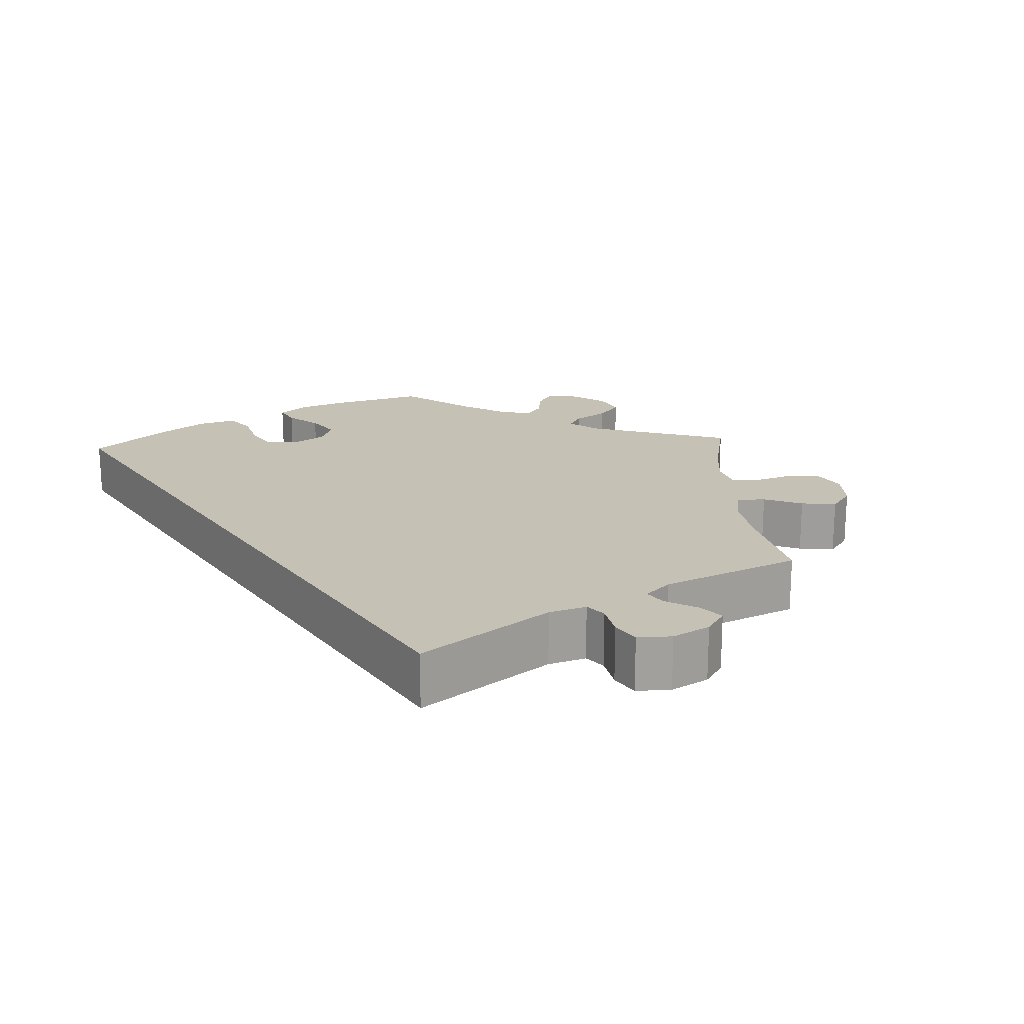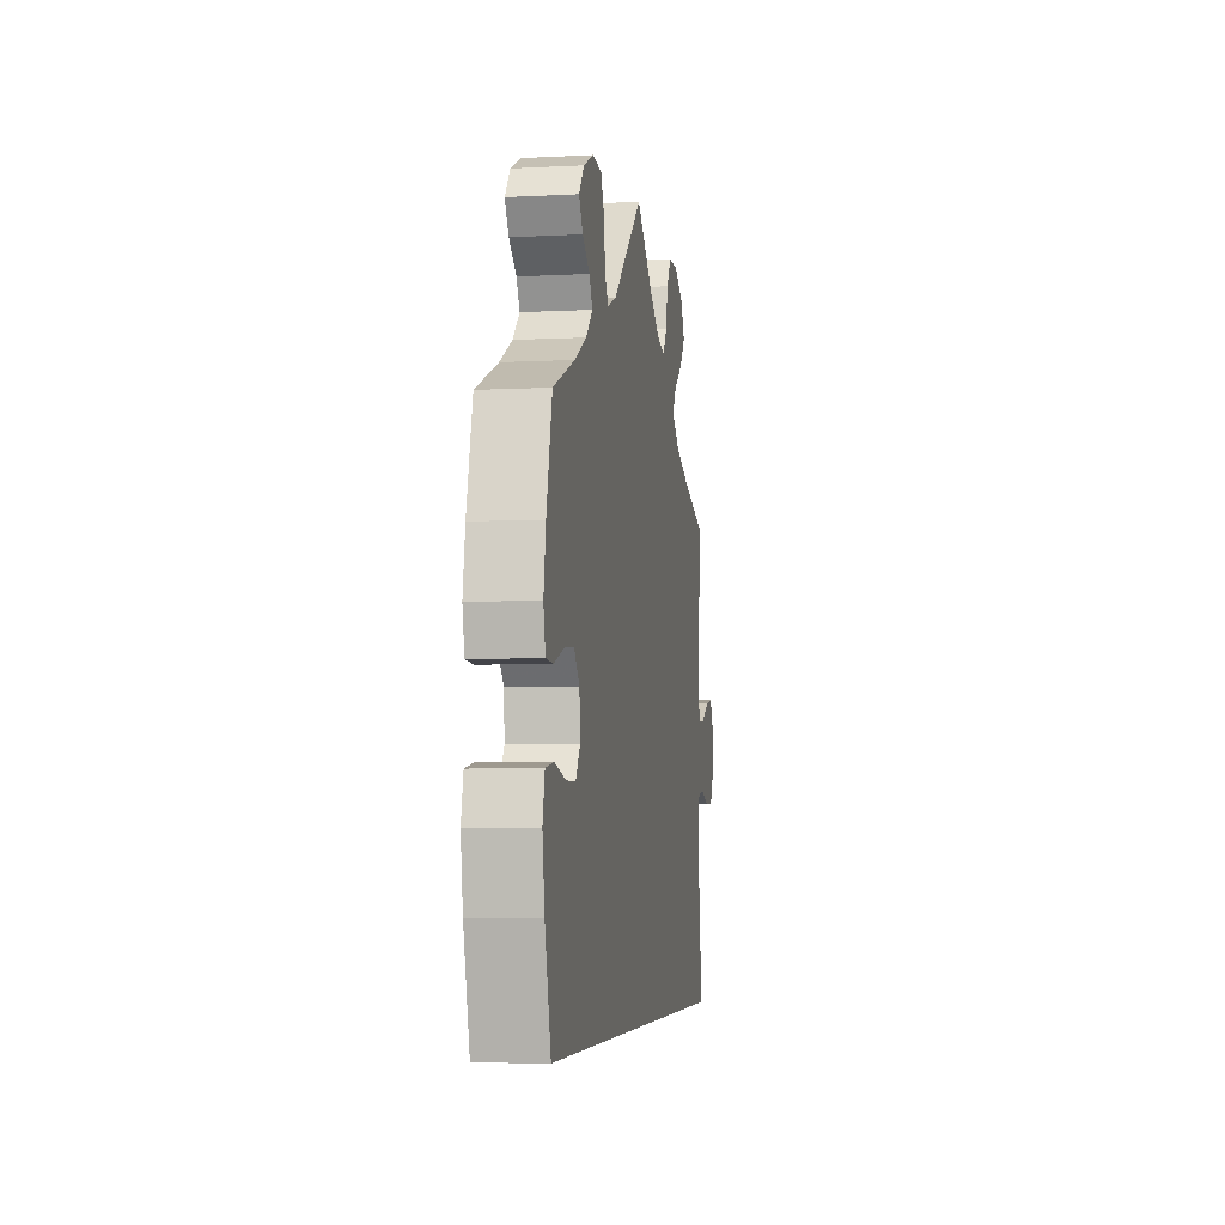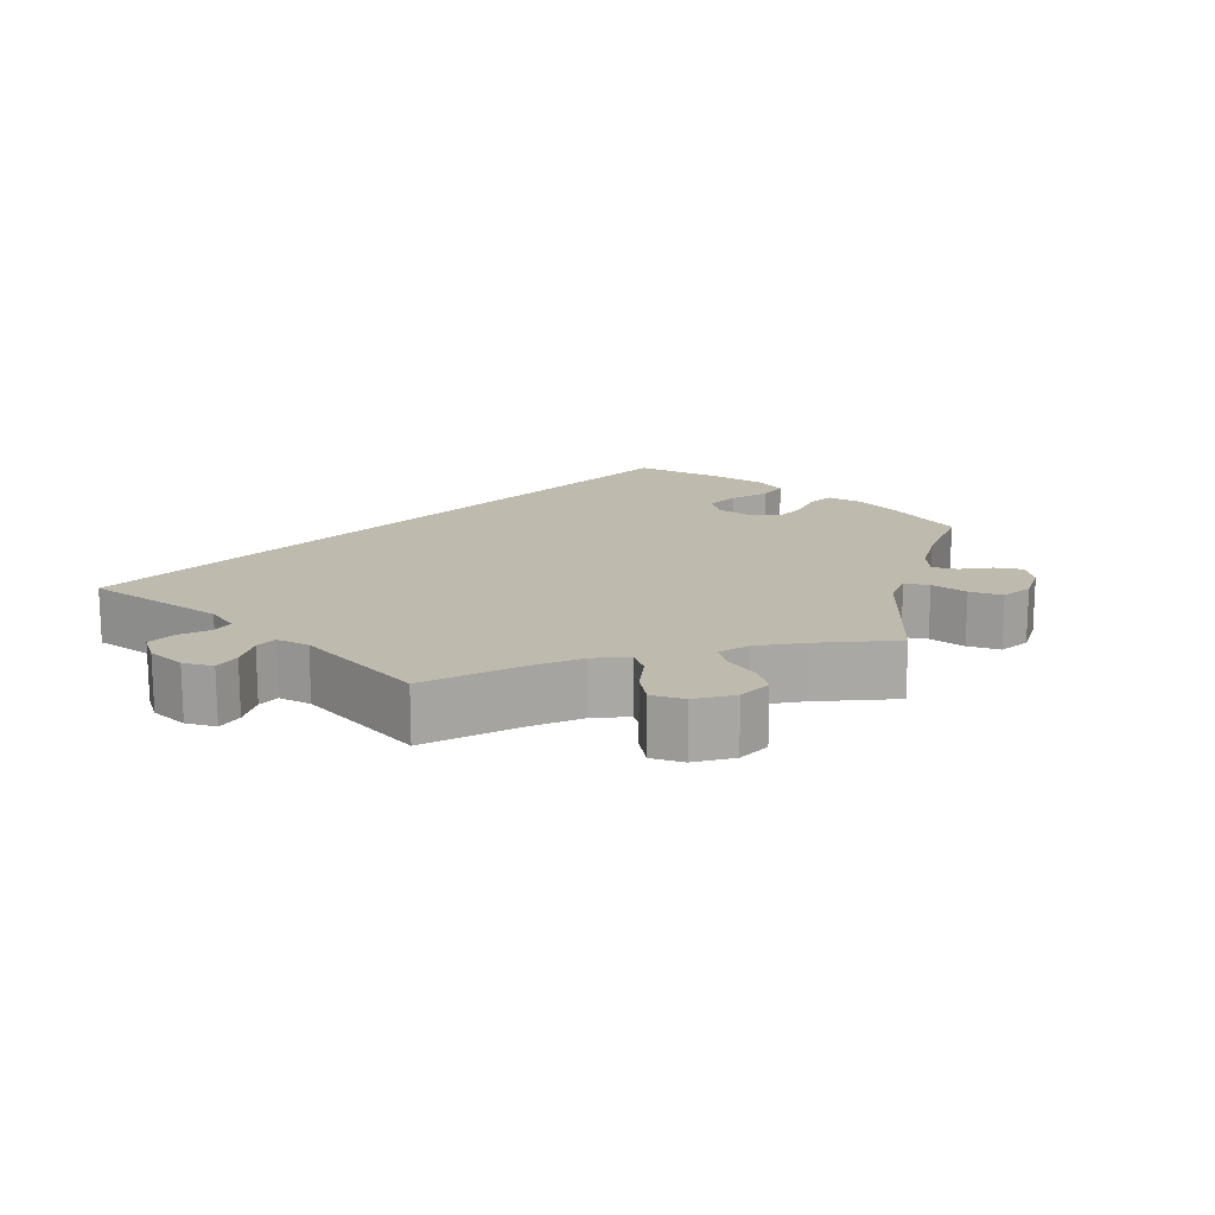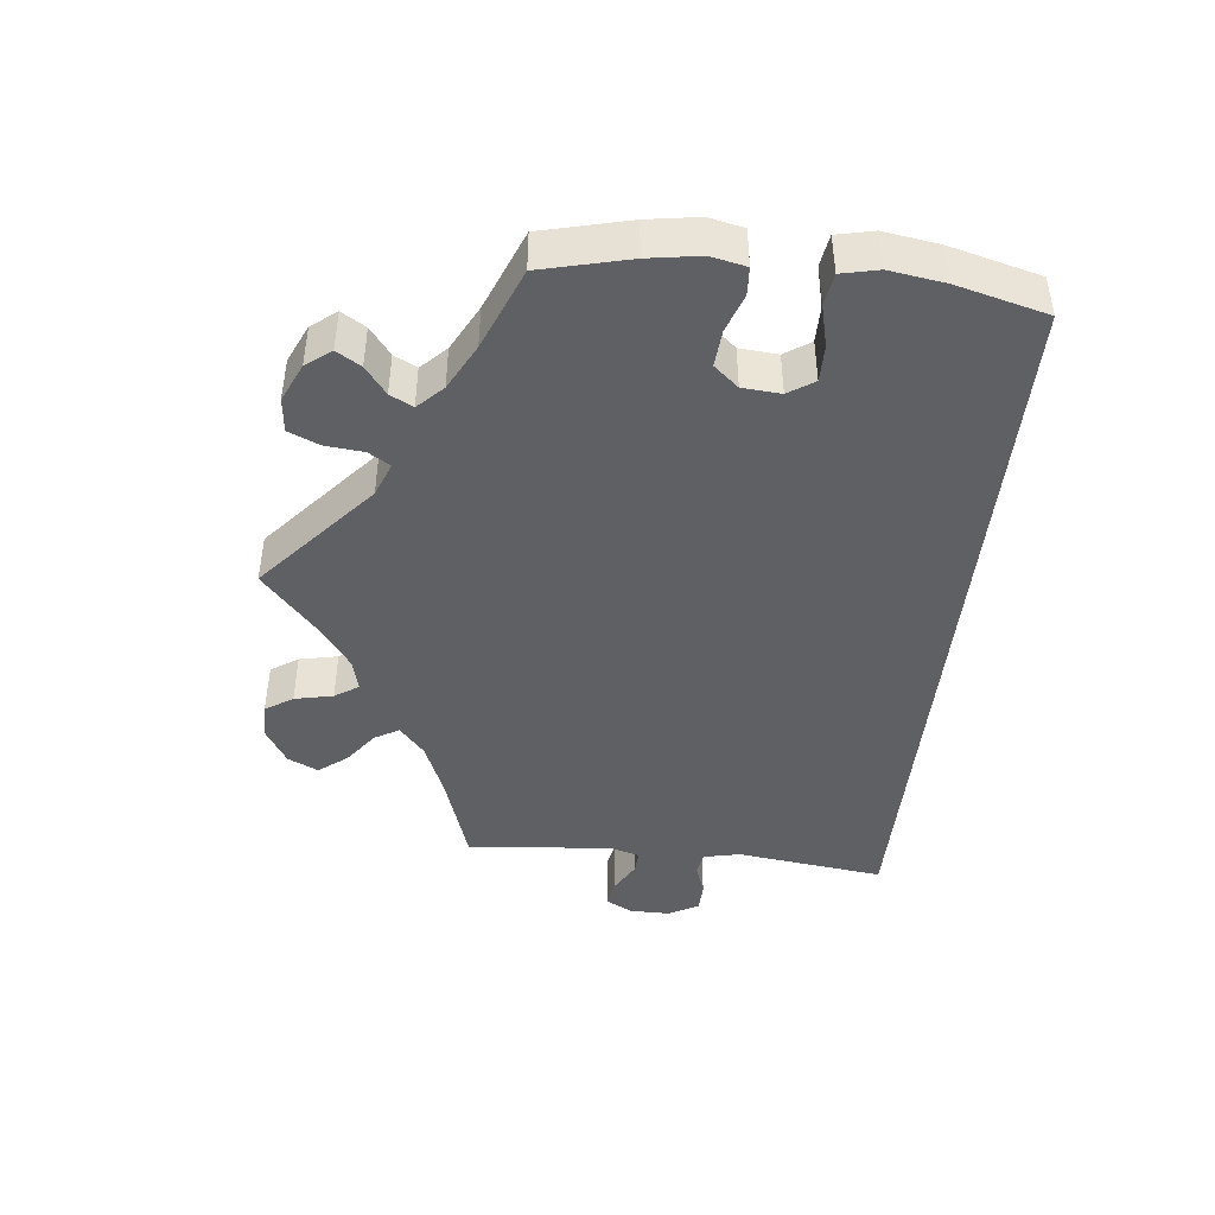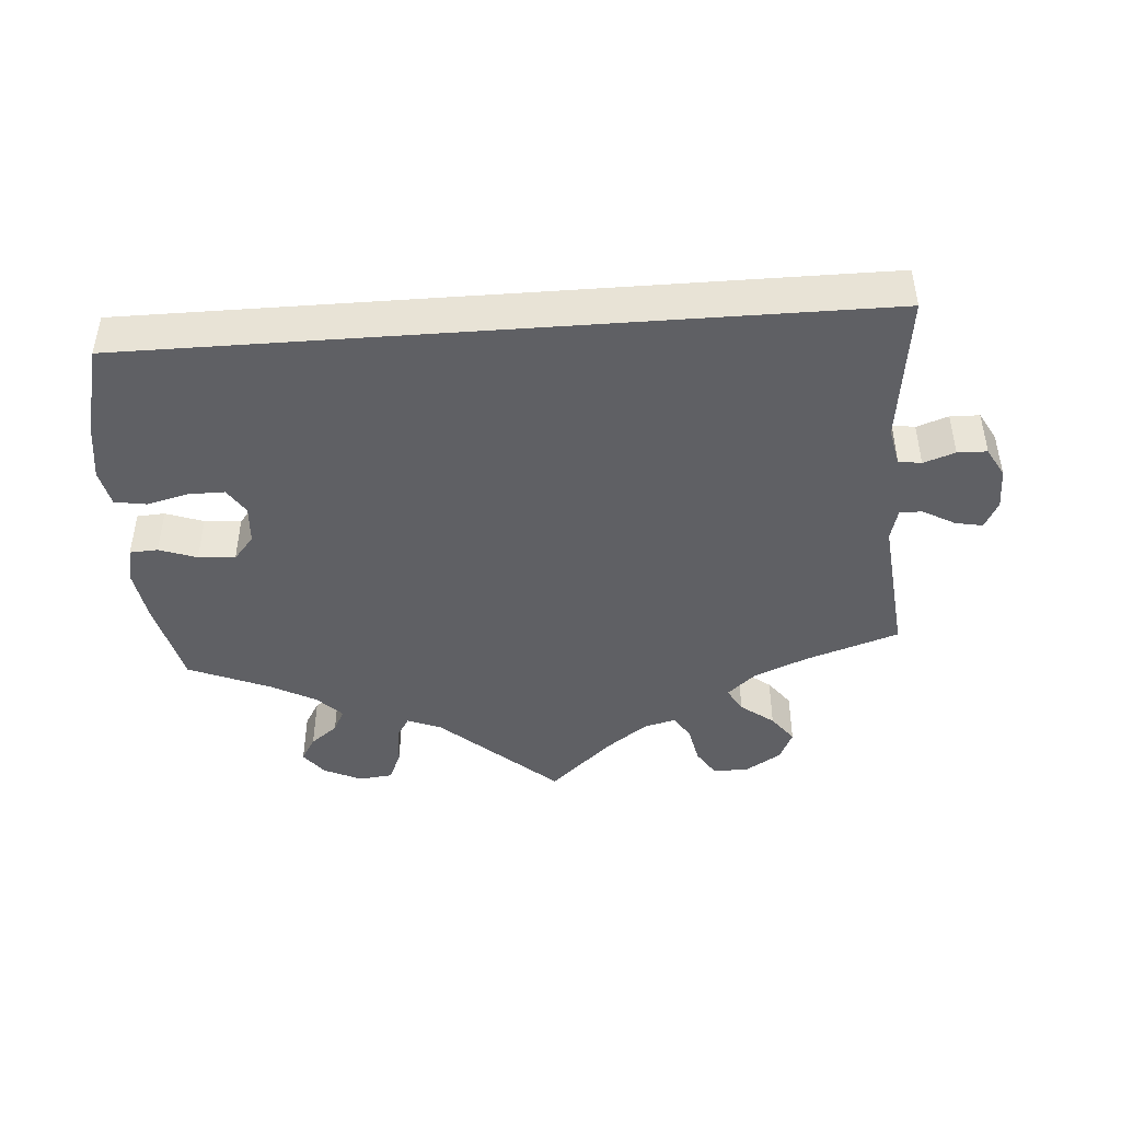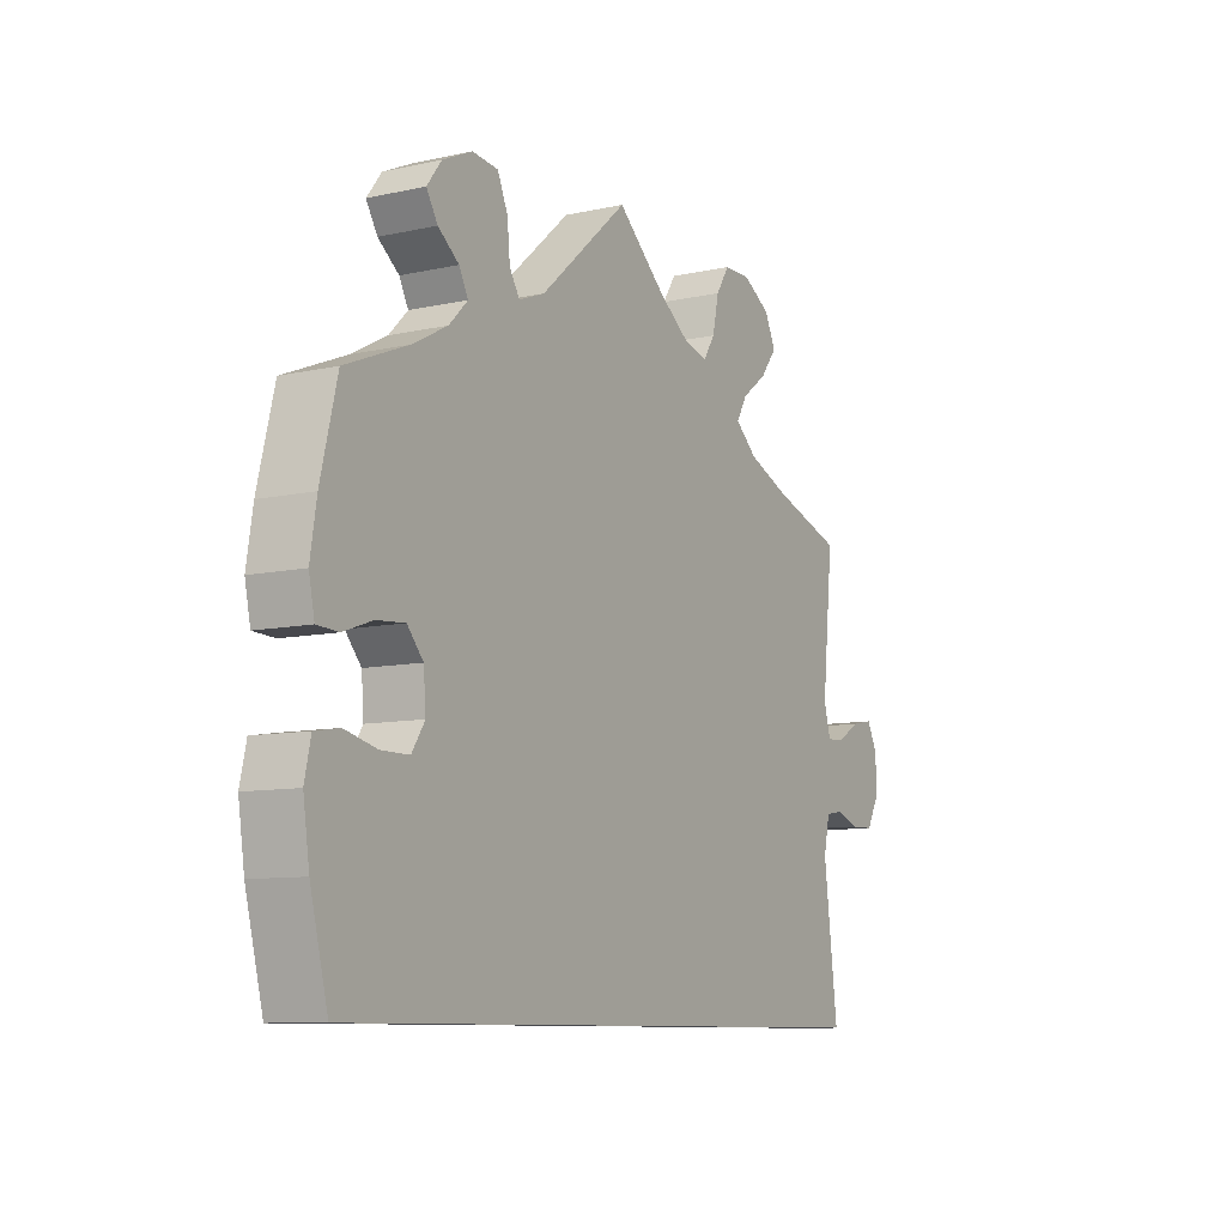
<metadata>
{"format":"obj","ext":"obj","renderer":"f3d","projection":"perspective","resolution":1024,"background":"white","views":[{"elev":18.7,"azim":-123.4,"up":"+Y"},{"elev":-5.4,"azim":99.2,"up":"+Z"},{"elev":15.4,"azim":-46.6,"up":"+Y"},{"elev":-44.3,"azim":83.9,"up":"+Y"},{"elev":-44.9,"azim":-175.8,"up":"+Y"},{"elev":-9.2,"azim":120.4,"up":"+Z"}]}
</metadata>
<code>
v -0.501 0.07 -0.289
v -0.476 0.07 -0.088
v -0.487 0.07 -0.038
v -0.518 0.07 -0.033
v -0.561 0.07 -0.048
v -0.601 0.07 -0.047
v -0.623 0.07 -0.007
v -0.623 0.07 0.048
v -0.604 0.07 0.085
v -0.567 0.07 0.078
v -0.524 0.07 0.054
v -0.493 0.07 0.052
v -0.481 0.07 0.096
v -0.501 0.07 0.289
v -0.374 0.07 0.331
v -0.302 0.07 0.361
v -0.263 0.07 0.395
v -0.282 0.07 0.428
v -0.327 0.07 0.462
v -0.356 0.07 0.5
v -0.337 0.07 0.541
v -0.288 0.07 0.571
v -0.24 0.07 0.571
v -0.216 0.07 0.534
v -0.205 0.07 0.482
v -0.184 0.07 0.45
v -0.141 0.07 0.461
v -0.086 0.07 0.501
v 0 0.07 0.578
v 0.157 0.07 0.441
v 0.203 0.07 0.423
v 0.221 0.07 0.452
v 0.226 0.07 0.504
v 0.244 0.07 0.546
v 0.29 0.07 0.551
v 0.342 0.07 0.527
v 0.368 0.07 0.493
v 0.348 0.07 0.46
v 0.311 0.07 0.431
v 0.295 0.07 0.4
v 0.328 0.07 0.367
v 0.39 0.07 0.334
v 0.5 0.07 0.289
v 0.529 0.07 0.17
v 0.54 0.07 0.1
v 0.53 0.07 0.052
v 0.492 0.07 0.05
v 0.441 0.07 0.068
v 0.391 0.07 0.072
v 0.363 0.07 0.039
v 0.359 0.07 -0.013
v 0.382 0.07 -0.048
v 0.431 0.07 -0.048
v 0.488 0.07 -0.034
v 0.531 0.07 -0.041
v 0.542 0.07 -0.091
v 0.531 0.07 -0.166
v 0.5 0.07 -0.289
v -0.501 0 -0.289
v -0.476 0 -0.088
v -0.487 0 -0.038
v -0.518 0 -0.033
v -0.561 0 -0.048
v -0.601 0 -0.047
v -0.623 0 -0.007
v -0.623 0 0.048
v -0.604 0 0.085
v -0.567 0 0.078
v -0.524 0 0.054
v -0.493 0 0.052
v -0.481 0 0.096
v -0.501 0 0.289
v -0.374 0 0.331
v -0.302 0 0.361
v -0.263 0 0.395
v -0.282 0 0.428
v -0.327 0 0.462
v -0.356 0 0.5
v -0.337 0 0.541
v -0.288 0 0.571
v -0.24 0 0.571
v -0.216 0 0.534
v -0.205 0 0.482
v -0.184 0 0.45
v -0.141 0 0.461
v -0.086 0 0.501
v 0 0 0.578
v 0.157 0 0.441
v 0.203 0 0.423
v 0.221 0 0.452
v 0.226 0 0.504
v 0.244 0 0.546
v 0.29 0 0.551
v 0.342 0 0.527
v 0.368 0 0.493
v 0.348 0 0.46
v 0.311 0 0.431
v 0.295 0 0.4
v 0.328 0 0.367
v 0.39 0 0.334
v 0.5 0 0.289
v 0.529 0 0.17
v 0.54 0 0.1
v 0.53 0 0.052
v 0.492 0 0.05
v 0.441 0 0.068
v 0.391 0 0.072
v 0.363 0 0.039
v 0.359 0 -0.013
v 0.382 0 -0.048
v 0.431 0 -0.048
v 0.488 0 -0.034
v 0.531 0 -0.041
v 0.542 0 -0.091
v 0.531 0 -0.166
v 0.5 0 -0.289
f 57 58 1 2
f 56 57 2 3
f 53 54 55 56
f 52 53 56
f 52 56 3 4
f 51 52 4
f 50 51 4
f 49 50 4
f 45 46 47 48
f 45 48 49
f 42 43 44 45
f 41 42 45 49
f 40 41 49 4
f 36 37 38 39
f 32 33 34 35
f 31 32 35 36
f 28 29 30
f 27 28 30 31
f 26 27 31
f 22 23 24 25
f 22 25 26
f 21 22 26
f 18 19 20 21
f 17 18 21 26
f 16 17 26 31
f 13 14 15
f 12 13 15 16
f 8 9 10 11
f 8 11 12
f 7 8 12
f 6 7 12
f 5 6 12
f 4 5 12
f 31 36 39 40
f 16 31 40
f 4 12 16 40
f 60 59 116 115
f 61 60 115 114
f 114 113 112 111
f 114 111 110
f 62 61 114 110
f 62 110 109
f 62 109 108
f 62 108 107
f 106 105 104 103
f 107 106 103
f 103 102 101 100
f 107 103 100 99
f 62 107 99 98
f 97 96 95 94
f 93 92 91 90
f 94 93 90 89
f 88 87 86
f 89 88 86 85
f 89 85 84
f 83 82 81 80
f 84 83 80
f 84 80 79
f 79 78 77 76
f 84 79 76 75
f 89 84 75 74
f 73 72 71
f 74 73 71 70
f 69 68 67 66
f 70 69 66
f 70 66 65
f 70 65 64
f 70 64 63
f 70 63 62
f 98 97 94 89
f 98 89 74
f 98 74 70 62
f 1 59 60 2
f 2 60 61 3
f 3 61 62 4
f 4 62 63 5
f 5 63 64 6
f 6 64 65 7
f 7 65 66 8
f 8 66 67 9
f 9 67 68 10
f 10 68 69 11
f 11 69 70 12
f 12 70 71 13
f 13 71 72 14
f 14 72 73 15
f 15 73 74 16
f 16 74 75 17
f 17 75 76 18
f 18 76 77 19
f 19 77 78 20
f 20 78 79 21
f 21 79 80 22
f 22 80 81 23
f 23 81 82 24
f 24 82 83 25
f 25 83 84 26
f 26 84 85 27
f 27 85 86 28
f 28 86 87 29
f 29 87 88 30
f 30 88 89 31
f 31 89 90 32
f 32 90 91 33
f 33 91 92 34
f 34 92 93 35
f 35 93 94 36
f 36 94 95 37
f 37 95 96 38
f 38 96 97 39
f 39 97 98 40
f 40 98 99 41
f 41 99 100 42
f 42 100 101 43
f 43 101 102 44
f 44 102 103 45
f 45 103 104 46
f 46 104 105 47
f 47 105 106 48
f 48 106 107 49
f 49 107 108 50
f 50 108 109 51
f 51 109 110 52
f 52 110 111 53
f 53 111 112 54
f 54 112 113 55
f 55 113 114 56
f 56 114 115 57
f 57 115 116 58
f 58 116 59 1

</code>
